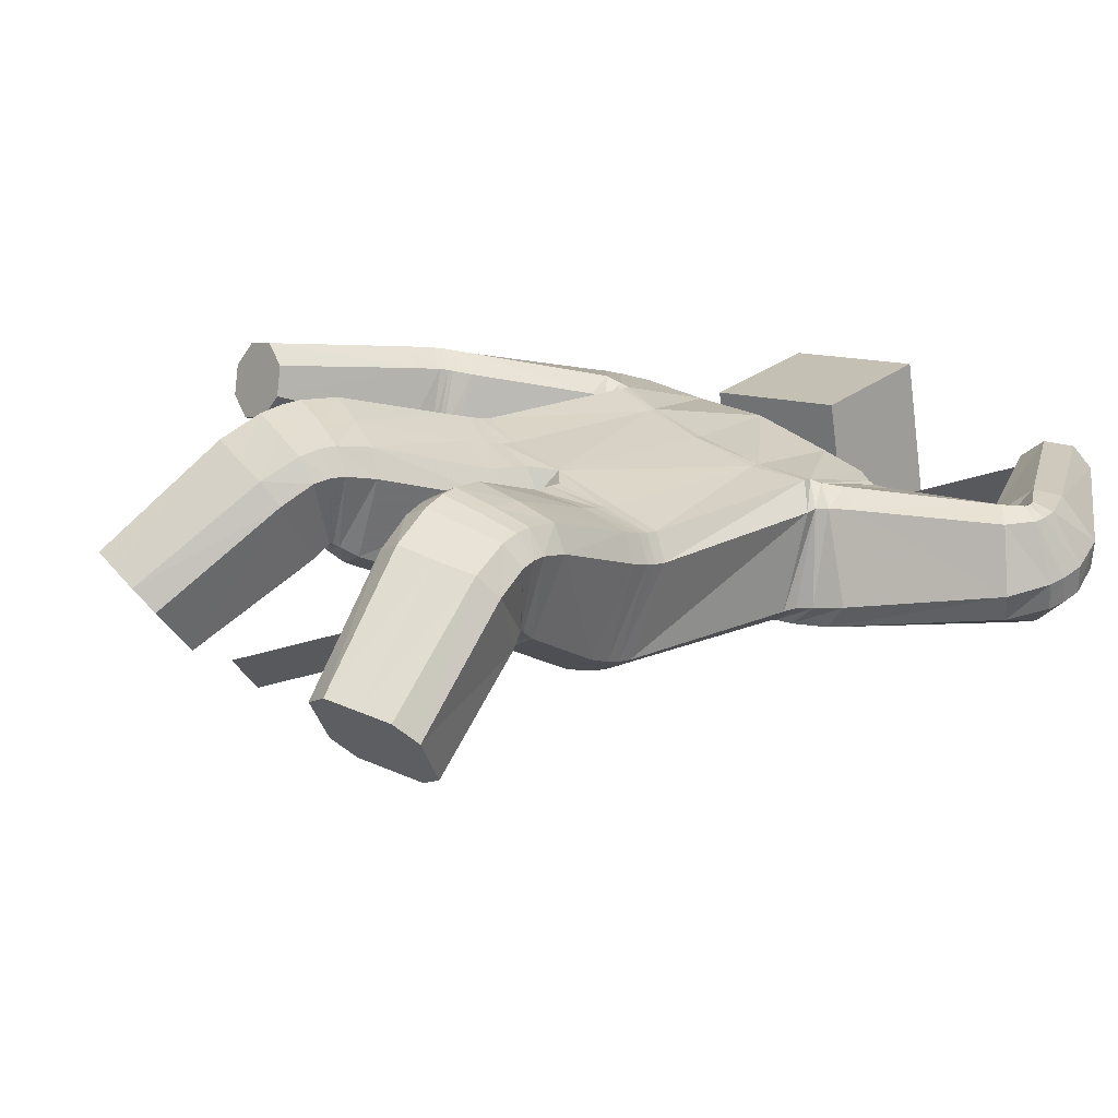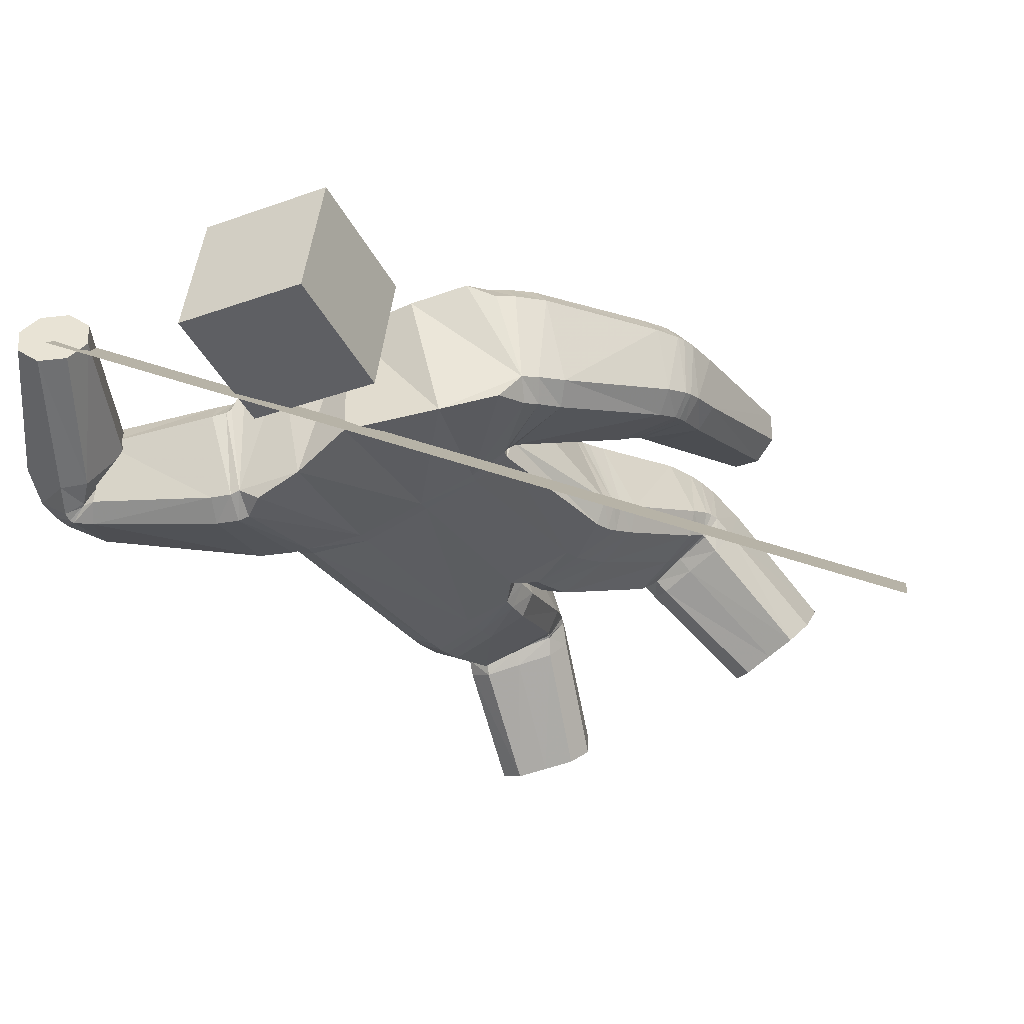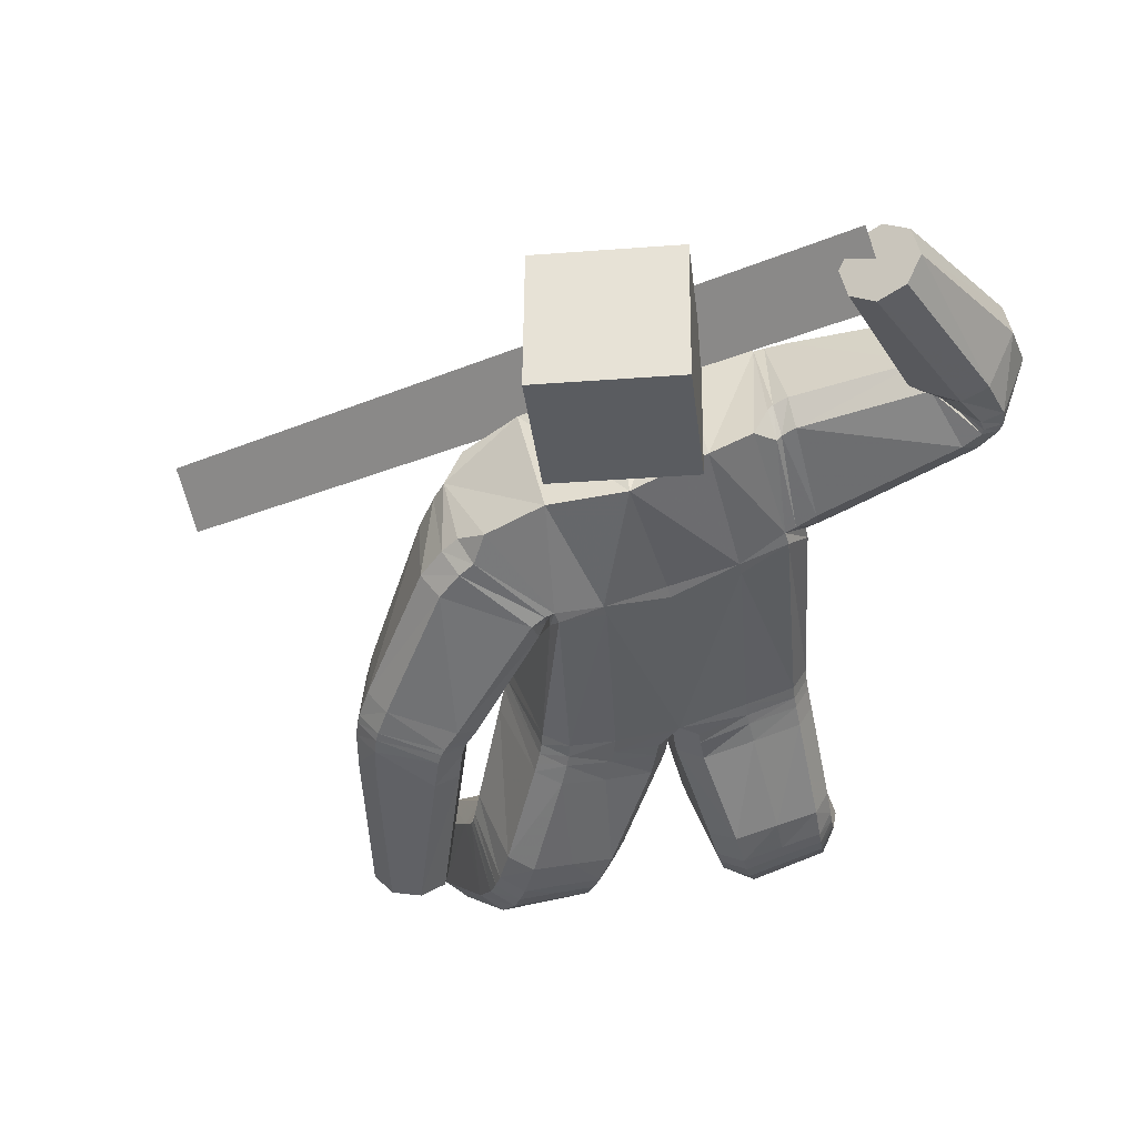
<metadata>
{"format":"obj","ext":"obj","renderer":"f3d","projection":"perspective","resolution":1024,"background":"white","views":[{"elev":17.2,"azim":47.5,"up":"+Z"},{"elev":-37.2,"azim":-145.6,"up":"+Z"},{"elev":48.5,"azim":-2.3,"up":"+Y"}]}
</metadata>
<code>
o 立方体.001
v 0.6892 2.12 -0.01419
v -0.102 1.978 0.1552
v 0.8408 2.032 0.03335
v -0.1165 1.987 -0.2363
v 0.8766 2.065 -0.2074
v 0.7258 2.156 -0.2543
v 0.7751 2.137 -0.2825
v 0.6735 2.146 -0.09047
v 0.7909 2.049 0.06124
v 0.8932 2.041 -0.1307
v 0.326 2.044 0.01608
v 0.4575 1.747 0.03804
v 0.416 1.705 -0.2913
v 0.3347 2.029 -0.3099
v 0.4826 1.691 -0.217
v 0.3638 1.964 -0.3524
v 0.001694 1.631 0.1735
v -0.07295 1.558 -0.2117
v 0.3896 1.786 0.08167
v 0.3093 2.084 -0.05538
v 0.1442 0.9647 -0.236
v 0.05621 1.976 -0.3045
v 0.2439 1.036 0.1392
v 0.09994 2.03 0.08242
v 0.3714 0.227 -0.318
v 0.4763 0.05274 -0.0975
v 0.3681 0.5151 0.2524
v 0.2647 0.5386 -0.04041
v 0.1922 1.658 0.128
v 0.1312 1.582 -0.2576
v 0.2714 2.066 -0.0466
v 0.2898 2.025 0.02216
v 0.4017 1.71 0.03817
v 0.3381 1.75 0.08758
v 0.3189 1.67 -0.2972
v 0.4085 1.653 -0.2276
v 0.2765 2.01 -0.3123
v 0.2973 1.944 -0.3579
v 0.03431 0.9986 0.1366
v 0.107 1.008 0.1787
v 0.05089 1.056 0.1931
v 0.008704 0.9865 -0.2049
v -0.03488 0.9967 -0.1362
v -0.04854 1.049 -0.1917
v 0.3791 1.055 0.09773
v 0.4206 1.045 0.0262
v 0.2772 2.017 0.03232
v 0.2574 2.06 -0.03487
v 0.2161 2.055 0.0402
v 0.3504 0.9842 -0.2354
v 0.2793 0.9698 -0.2745
v 0.2478 2.006 -0.3068
v 0.2626 1.94 -0.354
v 0.1908 1.986 -0.3469
v 0.2533 0.1418 -0.2486
v 0.2874 0.1963 -0.3024
v 0.3923 0.022 -0.08185
v 0.3169 0.03617 -0.115
v 0.4556 0.2579 -0.3337
v 0.5308 0.2434 -0.3004
v 0.5944 0.1378 -0.1667
v 0.5605 0.08359 -0.1132
v 0.1171 0.5021 0.05164
v 0.1557 0.5173 -0.01168
v 0.1852 0.4834 0.244
v 0.2595 0.4907 0.2803
v 0.3735 0.5634 -0.06844
v 0.4462 0.5724 -0.03297
v 0.4777 0.5326 0.2236
v 0.515 0.5544 0.1607
v 0.272 1.658 -0.2956
v 0.3635 1.634 -0.2351
v 0.3726 1.69 0.03519
v 0.3097 1.737 0.0949
v 0.5089 2.603 -0.112
v 0.4391 2.558 -0.1028
v 0.4017 2.521 -0.04
v 0.4173 2.514 0.04185
v 0.5835 2.621 0.01991
v 0.5679 2.629 -0.0619
v 0.4763 2.54 0.09199
v 0.5461 2.585 0.08288
v 0.6695 2.129 -0.098
v 0.6853 2.107 -0.02046
v 0.7278 2.154 -0.2541
v 0.7816 2.149 -0.2782
v 0.8888 2.109 -0.1957
v 0.9042 2.085 -0.1187
v 0.846 2.06 0.03771
v 0.792 2.065 0.0617
v 0.6697 2.099 -0.02646
v 0.6539 2.115 -0.1056
v 0.7786 2.173 -0.2694
v 0.7189 2.159 -0.2507
v 0.9062 2.15 -0.1008
v 0.8904 2.168 -0.1796
v 0.7815 2.094 0.06319
v 0.8412 2.106 0.04449
v 0.7929 1.964 0.02699
v 0.8092 1.967 -0.2326
v 0.8322 1.939 -0.1576
v 0.7449 2.007 0.06358
v 0.6427 2.183 -0.07203
v 0.6831 2.158 -0.2565
v 0.7226 2.11 -0.2931
v 0.6588 2.148 0.001601
v 0.5938 2.145 -0.1062
v 0.8592 2.276 -0.06685
v 0.7312 2.248 -0.242
v 0.6097 2.136 -0.02489
v 0.6637 2.209 -0.2307
v 0.8434 2.286 -0.148
v 0.7895 2.212 0.05787
v 0.7219 2.174 0.06918
v 0.1518 0.9194 -0.224
v 0.2511 1.004 0.1449
v 0.03921 0.9612 0.1369
v 0.1127 0.9705 0.1802
v 0.3849 1.023 0.1051
v 0.4263 1.012 0.03358
v 0.285 0.9253 -0.262
v 0.3561 0.9429 -0.2237
v -0.02836 0.955 -0.1313
v 0.01561 0.9446 -0.1991
v 0.1677 0.8464 -0.2003
v 0.2657 0.9436 0.1595
v 0.04932 0.8934 0.1396
v 0.3971 0.9623 0.122
v 0.3695 0.8739 -0.1985
v 0.02878 0.8685 -0.1856
v 0.1246 0.9057 0.1852
v 0.4385 0.9515 0.05069
v 0.2982 0.8531 -0.2362
v -0.01698 0.88 -0.1209
v 0.2592 0.546 -0.04765
v 0.3592 0.5632 0.2573
v 0.1729 0.5286 0.2476
v 0.4705 0.5786 0.2273
v 0.4417 0.5835 -0.04044
v 0.1476 0.5297 -0.01681
v 0.2478 0.5404 0.2859
v 0.5088 0.5906 0.1617
v 0.3696 0.5689 -0.07685
v 0.1068 0.5235 0.04682
v 0.2214 0.6378 0.2765
v 0.4948 0.6696 0.1473
v 0.3585 0.6021 -0.1078
v 0.08321 0.5796 0.02032
v 0.2442 0.5846 -0.07607
v 0.3402 0.659 0.2489
v 0.1475 0.6192 0.2375
v 0.455 0.6717 0.2162
v 0.4299 0.6236 -0.06986
v 0.1251 0.5742 -0.04751
v 0.2694 0.5422 -0.04192
v 0.3785 0.4559 0.2363
v 0.1264 0.482 0.04375
v 0.1631 0.5108 -0.01677
v 0.3767 0.5668 -0.06708
v 0.4503 0.5672 -0.03259
v 0.4855 0.4829 0.2107
v 0.5219 0.5131 0.151
v 0.1979 0.4287 0.2278
v 0.2716 0.43 0.2622
v 0.2843 0.5153 -0.08398
v 0.3992 0.3516 0.1764
v 0.1826 0.4775 -0.0618
v 0.4619 0.5349 -0.06847
v 0.5015 0.3862 0.1563
v 0.2221 0.3283 0.165
v 0.1478 0.4298 -0.005162
v 0.387 0.5462 -0.1026
v 0.5364 0.4312 0.1004
v 0.2969 0.32 0.199
v 0.1402 1.015 -0.2432
v 0.2395 1.077 0.1335
v 0.3462 1.032 -0.2423
v 0.2746 1.023 -0.2826
v 0.374 1.093 0.09263
v 0.416 1.082 0.02136
v 0.2774 1.623 -0.2889
v 0.3811 1.651 0.03331
v 0.1348 1.547 -0.2556
v 0.1985 1.624 0.1298
v 0.3555 1.595 -0.2373
v 0.3207 1.702 0.1014
v 0.01018 1.596 0.1805
v -0.06694 1.522 -0.205
v -0.768 1.276 0.3498
v -0.5352 1.198 0.3338
v -0.5714 1.14 0.09169
v -0.8048 1.218 0.1084
v -0.7451 1.185 0.06199
v -0.8187 1.273 0.284
v -0.5941 1.232 0.3797
v -0.5213 1.142 0.1581
v -0.5881 1.711 0.2559
v -0.3353 1.536 0.2499
v -0.3703 1.497 -0.08114
v -0.6418 1.639 -0.05898
v -0.3414 1.454 -0.000171
v -0.595 1.59 -0.1053
v -0.3553 1.614 0.2846
v -0.6361 1.723 0.1906
v -0.2553 0.9852 -0.1405
v -0.3743 1.886 -0.2109
v -0.1328 1.015 0.2373
v -0.3146 1.953 0.1713
v -0.5176 0.2422 -0.2014
v -0.4748 0.04054 0.01647
v -0.2938 0.4949 0.3427
v -0.3865 0.5693 0.04882
v -0.166 1.616 0.2231
v -0.2391 1.529 -0.1592
v -0.5789 1.799 0.1783
v -0.5359 1.778 0.2435
v -0.3181 1.57 0.2336
v -0.32 1.632 0.2677
v -0.3672 1.525 -0.1106
v -0.339 1.49 -0.02776
v -0.602 1.717 -0.08292
v -0.5652 1.662 -0.1291
v -0.006439 0.9949 0.205
v -0.1118 0.9874 -0.1793
v -0.259 1.051 0.2759
v -0.3321 1.059 0.2372
v -0.498 1.811 0.2356
v -0.5374 1.838 0.1713
v -0.4688 1.891 0.2089
v -0.4232 1.028 -0.029
v -0.3869 1.011 -0.1012
v -0.5731 1.76 -0.09617
v -0.5433 1.703 -0.1434
v -0.5218 1.8 -0.1704
v -0.3662 0.1868 -0.201
v -0.4311 0.2328 -0.2272
v -0.3883 0.03107 -0.009283
v -0.3403 0.06451 -0.06888
v -0.6044 0.2517 -0.1756
v -0.6522 0.2181 -0.1159
v -0.6262 0.09585 0.01617
v -0.5617 0.05004 0.04231
v -0.2083 0.5189 0.04736
v -0.2795 0.5441 0.01533
v -0.1464 0.4682 0.2409
v -0.1872 0.468 0.3087
v -0.4931 0.5976 0.08322
v -0.5315 0.5991 0.1503
v -0.4028 0.5138 0.3751
v -0.471 0.5463 0.3442
v -0.3555 1.532 -0.125
v -0.3404 1.504 -0.04495
v -0.308 1.578 0.222
v -0.2956 1.638 0.2597
v -0.7306 0.6333 0.2615
v -0.7976 0.6497 0.3087
v -0.8096 0.6706 0.3868
v -0.7598 0.6845 0.4526
v -0.6001 0.6456 0.34
v -0.6499 0.6317 0.2742
v -0.6791 0.6828 0.4653
v -0.6121 0.6665 0.4182
v -0.8249 1.246 0.2883
v -0.7744 1.252 0.3541
v -0.8085 1.193 0.1157
v -0.7472 1.164 0.06913
v -0.5752 1.128 0.09855
v -0.5249 1.133 0.1643
v -0.5413 1.186 0.337
v -0.6026 1.215 0.3835
v -0.7803 1.211 0.3609
v -0.8306 1.202 0.2951
v -0.7478 1.129 0.08118
v -0.8112 1.154 0.128
v -0.529 1.114 0.175
v -0.5791 1.105 0.1093
v -0.6117 1.187 0.389
v -0.5484 1.163 0.3422
v -0.5061 1.238 0.3226
v -0.5445 1.183 0.06801
v -0.4974 1.175 0.1365
v -0.5576 1.285 0.3664
v -0.7925 1.35 0.2698
v -0.7841 1.286 0.0839
v -0.7277 1.246 0.03787
v -0.7414 1.347 0.3356
v -0.8302 1.098 0.3114
v -0.5359 1.044 0.203
v -0.7419 1.039 0.1122
v -0.7803 1.111 0.3772
v -0.8082 1.057 0.1594
v -0.5858 1.031 0.1373
v -0.5579 1.086 0.3552
v -0.6241 1.104 0.4022
v -0.2654 0.9441 -0.1288
v -0.1392 0.9795 0.2433
v 0.02948 0.9552 0.137
v -0.01243 0.9549 0.2075
v -0.2645 1.019 0.2834
v -0.3378 1.028 0.2453
v -0.3949 0.9753 -0.0882
v -0.4298 0.9953 -0.01589
v -0.04037 0.9534 -0.1315
v -0.118 0.9456 -0.1727
v -0.2844 0.8753 -0.1058
v -0.1555 0.9161 0.2576
v 0.01888 0.882 0.1409
v -0.2788 0.9587 0.2991
v -0.4452 0.9359 0.009437
v -0.1321 0.8703 -0.158
v -0.0247 0.8852 0.2139
v -0.3524 0.9698 0.2619
v -0.4115 0.9118 -0.06343
v -0.05126 0.8771 -0.1199
v -0.3827 0.5789 0.04106
v -0.2793 0.5405 0.3479
v -0.1306 0.503 0.2417
v -0.3885 0.5642 0.3821
v -0.5257 0.6216 0.1464
v -0.2736 0.5513 0.00696
v -0.1709 0.5094 0.3121
v -0.4585 0.5902 0.349
v -0.4893 0.6122 0.07723
v -0.1991 0.5311 0.03896
v -0.1362 0.5947 0.3005
v -0.4334 0.6811 0.3423
v -0.4784 0.6585 0.05152
v -0.1763 0.5745 0.008309
v -0.3698 0.6201 0.01296
v -0.2507 0.6318 0.3409
v -0.09859 0.5783 0.2281
v -0.3611 0.6638 0.3777
v -0.5119 0.6786 0.1238
v -0.2521 0.5876 -0.02688
v -0.3888 0.5692 0.04889
v -0.3119 0.4391 0.3267
v -0.2147 0.512 0.04605
v -0.2831 0.5448 0.01575
v -0.4962 0.5875 0.08195
v -0.5378 0.5769 0.1464
v -0.4189 0.4591 0.3593
v -0.4864 0.4941 0.3299
v -0.1634 0.4287 0.2297
v -0.2051 0.4191 0.2943
v -0.4046 0.5371 0.01189
v -0.3482 0.339 0.2697
v -0.301 0.5201 -0.01799
v -0.5558 0.5206 0.1067
v -0.4522 0.3547 0.3021
v -0.1979 0.3504 0.1782
v -0.2353 0.4767 0.01007
v -0.5098 0.5481 0.04498
v -0.518 0.3958 0.2746
v -0.2436 0.3257 0.2399
v -0.2477 1.033 -0.1465
v -0.1281 1.059 0.2325
v -0.4165 1.07 -0.03618
v -0.3791 1.06 -0.109
v -0.2562 1.09 0.2694
v -0.3294 1.093 0.2301
v -0.3473 1.505 -0.1225
v -0.3057 1.546 0.2202
v -0.2308 1.503 -0.1588
v -0.1583 1.585 0.224
v -0.35 1.48 -0.04784
v -0.284 1.604 0.263
v 0.09684 2.132 -0.1951
v 0.04913 2.526 -0.1444
v 0.0771 2.079 0.2009
v 0.02938 2.473 0.2515
v -0.2998 2.088 -0.2209
v -0.3475 2.481 -0.1702
v -0.3196 2.034 0.1751
v -0.3673 2.428 0.2257
v -1.39 1.111 -0.8044
v 0.4623 2.627 -0.08215
v -1.333 0.9766 -0.6678
v 0.5192 2.492 0.05445
f 169 166 26 62
f 5 7 86 87
f 110 114 81 78
f 29 24 2 17
f 136 141 66 27
f 22 4 2 24
f 165 172 59 25
f 168 173 61 60
f 25 59 60 61 62 26
f 42 44 175 21
f 6 8 83 85
f 23 176 41 40
f 30 22 54 53 71
f 166 174 57 26
f 186 74 29 184
f 135 143 67 28
f 140 135 28 64
f 185 72 73 182
f 139 142 70 68
f 138 136 27 69
f 170 171 55 58
f 3 10 88 89
f 1 9 90 84
f 183 30 71 181
f 18 4 22 30
f 167 165 25 56
f 112 109 75 80
f 111 107 77 76
f 47 32 31 48
f 113 108 79 82
f 74 47 49 24 29
f 79 80 75 76 77 78 81 82
f 55 56 25 26 57 58
f 52 54 22 24 49 48
f 39 40 41
f 42 43 44
f 47 48 49
f 52 53 54
f 177 50 51 178
f 179 45 46 180
f 157 63 64 158
f 137 65 66 141
f 159 67 68 160
f 138 69 70 142
f 169 62 61 173
f 121 51 50 122
f 170 58 57 174
f 123 43 42 124
f 110 78 77 107
f 38 53 52 37
f 36 72 71 35
f 34 74 73 33
f 1 84 83 8
f 93 86 85 94
f 95 88 87 96
f 97 90 89 98
f 137 144 63 65
f 19 34 33 12
f 15 36 35 13
f 16 38 37 14
f 47 74 34 32
f 73 72 36 33
f 52 48 31 37
f 71 53 38 35
f 105 16 14 104
f 101 15 13 100
f 102 19 12 99
f 32 11 20 31
f 32 34 19 11
f 33 36 15 12
f 37 31 20 14
f 35 38 16 13
f 90 9 3 89
f 88 10 5 87
f 86 7 6 85
f 106 1 8 103
f 106 102 9 1
f 99 101 10 3
f 104 103 8 6
f 100 105 7 5
f 114 97 98 113
f 108 95 96 112
f 109 93 94 111
f 84 91 92 83
f 89 88 95 98
f 85 83 92 94
f 87 86 93 96
f 84 90 97 91
f 13 16 105 100
f 14 20 103 104
f 12 15 101 99
f 11 19 102 106
f 11 106 103 20
f 9 102 99 3
f 10 101 100 5
f 7 105 104 6
f 75 109 111 76
f 79 108 112 80
f 81 114 113 82
f 91 110 107 92
f 98 95 108 113
f 94 92 107 111
f 96 93 109 112
f 91 97 114 110
f 39 43 123 117
f 134 123 124 130
f 133 121 122 129
f 45 119 120 46
f 39 117 118 40
f 45 23 116 119
f 50 46 120 122
f 42 21 115 124
f 21 51 121 115
f 23 40 118 116
f 147 133 129 153
f 148 134 130 154
f 117 123 134 127
f 119 128 132 120
f 117 127 131 118
f 119 116 126 128
f 122 120 132 129
f 124 115 125 130
f 115 121 133 125
f 116 118 131 126
f 63 144 140 64
f 67 143 139 68
f 151 148 144 137
f 152 138 142 146
f 151 137 141 145
f 152 150 136 138
f 153 146 142 139
f 154 149 135 140
f 149 147 143 135
f 150 145 141 136
f 126 131 145 150
f 125 133 147 149
f 130 125 149 154
f 129 132 146 153
f 128 126 150 152
f 127 151 145 131
f 128 152 146 132
f 127 134 148 151
f 144 148 154 140
f 143 147 153 139
f 65 163 164 66
f 69 161 162 70
f 172 159 160 168
f 171 157 158 167
f 64 28 155 158
f 65 63 157 163
f 27 66 164 156
f 68 70 162 160
f 28 67 159 155
f 69 27 156 161
f 55 171 167 56
f 59 172 168 60
f 163 170 174 164
f 161 169 173 162
f 158 155 165 167
f 163 157 171 170
f 156 164 174 166
f 160 162 173 168
f 155 159 172 165
f 161 156 166 169
f 186 179 180 182
f 185 177 178 181
f 21 175 178 51
f 50 177 180 46
f 45 179 176 23
f 72 185 181 71
f 74 186 182 73
f 175 183 181 178
f 177 185 182 180
f 179 186 184 176
f 187 184 29 17
f 183 188 18 30
f 41 176 184 187
f 175 44 188 183
f 349 242 210 346
f 191 267 266 193
f 290 258 261 294
f 213 17 2 208
f 316 211 246 321
f 206 208 2 4
f 345 209 239 352
f 348 240 241 353
f 209 210 242 241 240 239
f 224 205 355 44
f 192 265 263 194
f 207 223 41 356
f 214 251 233 234 206
f 346 210 237 354
f 366 364 213 254
f 315 212 247 323
f 320 244 212 315
f 365 362 253 252
f 319 248 250 322
f 318 249 211 316
f 350 238 235 351
f 190 269 268 196
f 189 264 270 195
f 363 361 251 214
f 18 214 206 4
f 347 236 209 345
f 292 260 255 289
f 291 256 257 287
f 227 228 215 216
f 293 262 259 288
f 254 213 208 229 227
f 259 262 261 258 257 256 255 260
f 235 238 237 210 209 236
f 232 228 229 208 206 234
f 39 41 223
f 224 44 43
f 227 229 228
f 232 234 233
f 357 358 231 230
f 359 360 226 225
f 337 338 244 243
f 317 321 246 245
f 339 340 248 247
f 318 322 250 249
f 349 353 241 242
f 301 302 230 231
f 350 354 237 238
f 303 304 224 43
f 290 287 257 258
f 222 221 232 233
f 220 219 251 252
f 218 217 253 254
f 189 194 263 264
f 273 274 265 266
f 275 276 267 268
f 277 278 269 270
f 317 245 243 324
f 203 198 217 218
f 201 199 219 220
f 202 200 221 222
f 227 216 218 254
f 253 217 220 252
f 232 221 215 228
f 251 219 222 233
f 285 284 200 202
f 281 280 199 201
f 282 279 198 203
f 216 215 204 197
f 216 197 203 218
f 217 198 201 220
f 221 200 204 215
f 219 199 202 222
f 270 269 190 195
f 268 267 191 196
f 266 265 192 193
f 286 283 194 189
f 286 189 195 282
f 279 190 196 281
f 284 192 194 283
f 280 191 193 285
f 294 293 278 277
f 288 292 276 275
f 289 291 274 273
f 264 263 272 271
f 269 278 275 268
f 265 274 272 263
f 267 276 273 266
f 264 271 277 270
f 199 280 285 202
f 200 284 283 204
f 198 279 281 201
f 197 286 282 203
f 197 204 283 286
f 195 190 279 282
f 196 191 280 281
f 193 192 284 285
f 255 256 291 289
f 259 260 292 288
f 261 262 293 294
f 271 272 287 290
f 278 293 288 275
f 274 291 287 272
f 276 292 289 273
f 271 290 294 277
f 39 297 303 43
f 314 310 304 303
f 313 309 302 301
f 225 226 300 299
f 39 223 298 297
f 225 299 296 207
f 230 302 300 226
f 224 304 295 205
f 205 295 301 231
f 207 296 298 223
f 327 333 309 313
f 328 334 310 314
f 297 307 314 303
f 299 300 312 308
f 297 298 311 307
f 299 308 306 296
f 302 309 312 300
f 304 310 305 295
f 295 305 313 301
f 296 306 311 298
f 243 244 320 324
f 247 248 319 323
f 331 317 324 328
f 332 326 322 318
f 331 325 321 317
f 332 318 316 330
f 333 319 322 326
f 334 320 315 329
f 329 315 323 327
f 330 316 321 325
f 306 330 325 311
f 305 329 327 313
f 310 334 329 305
f 309 333 326 312
f 308 332 330 306
f 307 311 325 331
f 308 312 326 332
f 307 331 328 314
f 324 320 334 328
f 323 319 333 327
f 245 246 344 343
f 249 250 342 341
f 352 348 340 339
f 351 347 338 337
f 244 338 335 212
f 245 343 337 243
f 211 336 344 246
f 248 340 342 250
f 212 335 339 247
f 249 341 336 211
f 235 236 347 351
f 239 240 348 352
f 343 344 354 350
f 341 342 353 349
f 338 347 345 335
f 343 350 351 337
f 336 346 354 344
f 340 348 353 342
f 335 345 352 339
f 341 349 346 336
f 366 362 360 359
f 365 361 358 357
f 205 231 358 355
f 230 226 360 357
f 225 207 356 359
f 252 251 361 365
f 254 253 362 366
f 355 358 361 363
f 357 360 362 365
f 359 356 364 366
f 187 17 213 364
f 363 214 18 188
f 41 187 364 356
f 355 363 188 44
f 367 368 370 369
f 369 370 374 373
f 373 374 372 371
f 371 372 368 367
f 369 373 371 367
f 374 370 368 372
f 375 376 378 377

</code>
